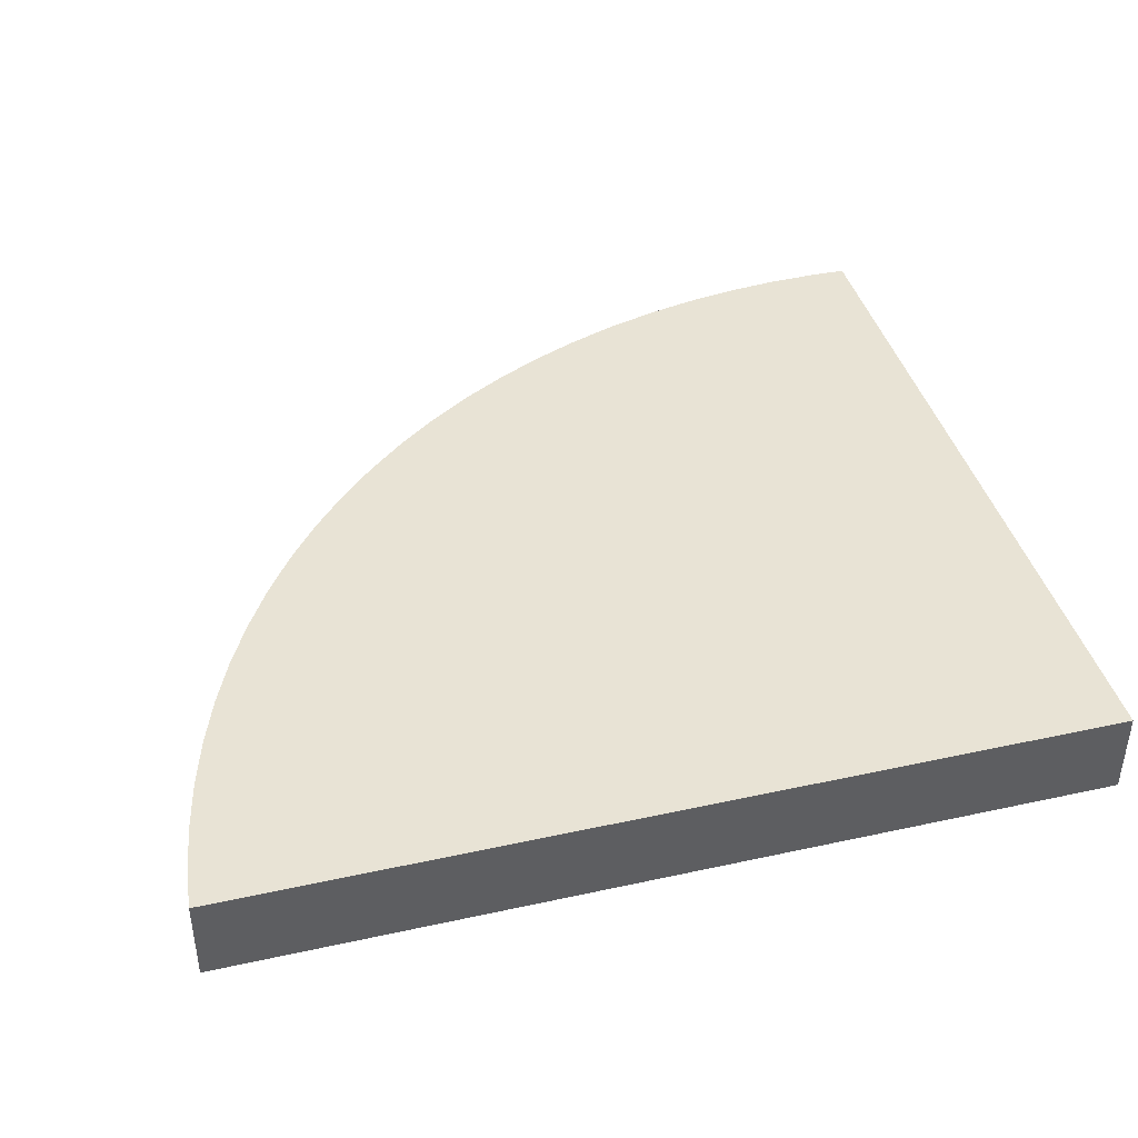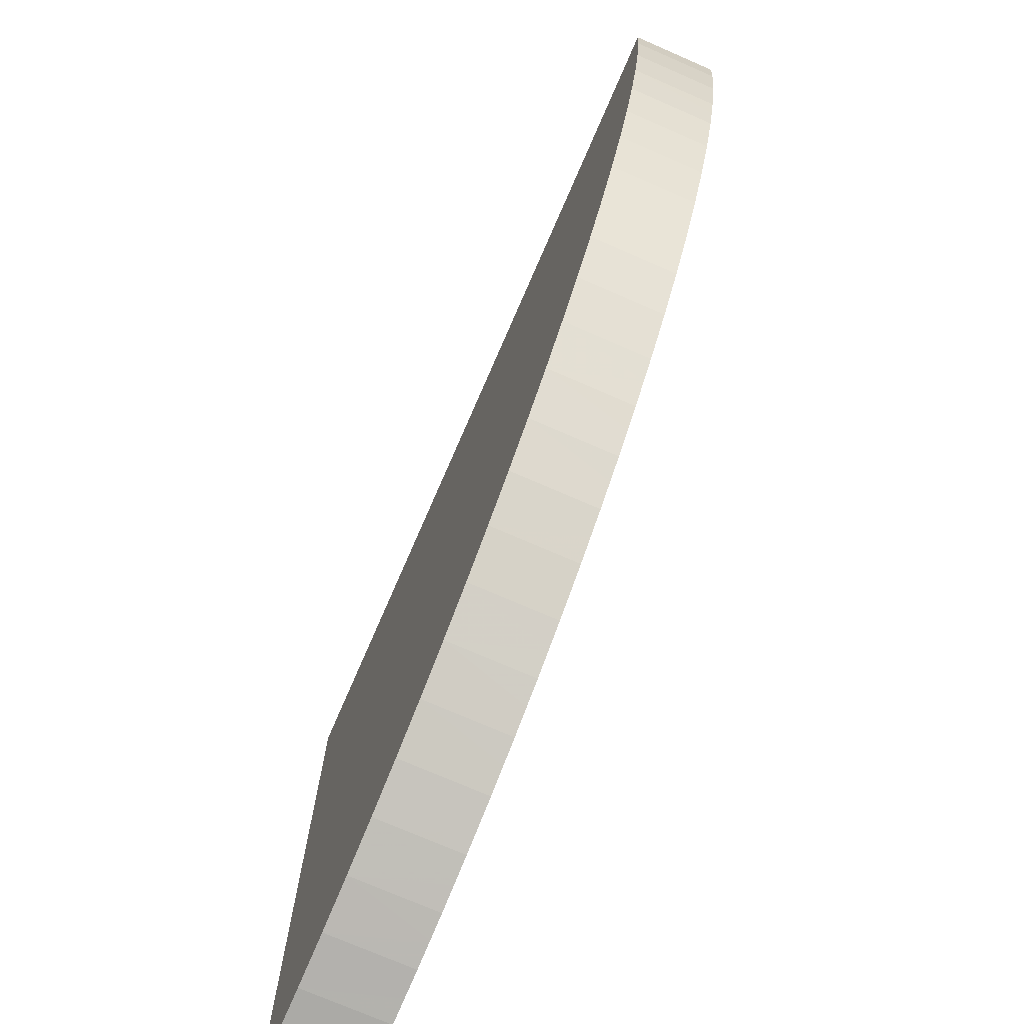
<metadata>
{"format":"obj","ext":"obj","renderer":"f3d","projection":"perspective","resolution":1024,"background":"white","views":[{"elev":41.1,"azim":-14.9,"up":"+Y"},{"elev":-74.1,"azim":-113.5,"up":"+Z"}]}
</metadata>
<code>
o Object.1
v 31.19 197 6.634
v 10.5 197 24.21
v 31.19 197 7.038
v 31.19 191.9 1.552
v 31.19 191.9 1.644
v 30.75 191.9 0.04231
v 31.19 191.9 0.9999
v 31.19 191.9 0.2153
v 31.19 197 4.206
v 8.964 197 23.87
v 31.19 197 3.956
v 31.19 191.9 0.2057
v 31.19 191.9 0.1003
v 30.87 191.9 0.04589
v 31.19 191.9 0.056
v 31.19 193 0.056
v 31.19 197 1.21
v 31.19 197 1.138
v 7.414 197 23.62
v 5.85 197 23.48
v -19.63 197 46
v -19.56 197 46
v -20.59 194.1 46
v -19.69 197 46
v -19.75 197 46
v -19.81 197 46
v -19.86 197 46
v -19.91 197 46
v -19.96 197 46
v -20 197 46
v -20.05 197 46
v -20.09 197 46
v -20.13 197 46
v -20.16 197 46
v -20.2 197 46
v -20.23 197 46
v -20.27 197 46
v -20.3 197 46
v -20.33 197 46
v -20.36 197 46
v -20.39 197 46
v -20.42 197 46
v -20.45 197 46
v -20.48 197 46
v -20.51 197 46
v -20.54 197 46
v -20.56 197 46
v -20.59 197 46
v -20.53 191.9 45.36
v -20.52 191.9 45.32
v -19.32 191.9 46
v -20.52 191.9 45.24
v -20.38 191.9 43.73
v -20.38 197 43.73
v -20.14 191.9 42.24
v -19.88 197 40.63
v -20.12 191.9 42.12
v -15.9 191.9 46
v -19.88 191.9 40.63
v -15.83 191.9 46
v -11.55 197 46
v -13.85 197 46
v -17.09 191.9 46
v -15.23 197 46
v -17.81 191.9 46
v -18.79 191.9 46
v -16.15 197 46
v -19.1 191.9 46
v -16.81 197 46
v -20.45 191.9 46
v -17.31 197 46
v -20.46 191.9 46
v -20.48 191.9 46
v -17.7 197 46
v -18.02 197 46
v -20.49 191.9 46
v -18.28 197 46
v -20.5 191.9 46
v -20.51 191.9 46
v -18.49 197 46
v -20.59 191.9 46
v -18.68 197 46
v -18.84 197 46
v -18.98 197 46
v -19.1 197 46
v -19.21 197 46
v -19.31 197 46
v -19.4 197 46
v -19.49 197 46
v 12 197 24.65
v 31.19 197 9.184
v 31.19 197 9.726
v 31.19 191.9 5.423
v 31.19 191.9 5.705
v 26.09 191.9 0.094
v 31.19 191.9 4.309
v 27.6 191.9 0.04592
v 26.09 197 0.094
v 29.24 197 0
v 27.72 191.9 0.04231
v 29.24 191.9 0
v 31.19 191.9 3.684
v 31.19 191.9 4.27
v 31.19 197 0.058
v 4.278 197 23.43
v 2.708 197 23.48
v 22.96 197 0.39
v 1.148 197 23.62
v 19.87 197 0.884
v -0.402 197 23.87
v 16.79 197 1.57
v -1.938 197 24.21
v 13.78 197 2.444
v -3.448 197 24.65
v 10.82 197 3.51
v -4.922 197 25.19
v 7.944 197 4.754
v -6.052 197 25.38
v -6.072 197 25.38
v 5.144 197 6.184
v -7.47 197 26.09
v -7.49 197 26.09
v 2.438 197 7.78
v 3.742 191.9 7.009
v 3.846 191.9 6.948
v 31.19 191.9 33.96
v 5.144 191.9 6.184
v 31.19 191.9 33.63
v 31.19 197 36.97
v 31.19 197 38.41
v 31.19 191.9 34.7
v 31.19 197 38.65
v 31.19 191.9 34.83
v 31.19 191.9 35.47
v 31.19 191.9 35.74
v 31.19 197 40.1
v 31.19 191.9 36.5
v 31.19 197 40.31
v 31.19 191.9 36.6
v 2.438 191.9 7.78
v 31.19 191.9 37.27
v 31.19 191.9 37.5
v 31.19 197 41.78
v 31.19 191.9 38.27
v 31.19 197 41.96
v 31.19 191.9 38.36
v 1.194 191.9 8.63
v 1.094 191.9 8.698
v -0.156 197 9.544
v -0.156 191.9 9.544
v -1.352 191.9 10.47
v -1.448 191.9 10.55
v 31.19 191.9 43.03
v 31.19 191.9 43.74
v 31.19 191.9 43.86
v 31.19 197 46
v 31.19 191.9 44.58
v 31.19 191.9 44.68
v 31.19 191.9 46
v 27.93 191.9 46
v 29.15 197 46
v 26.87 191.9 46
v -4.998 191.9 13.55
v -6.063 191.9 14.62
v -4.998 197 13.55
v -3.861 191.9 12.55
v -2.642 197 11.47
v -3.771 191.9 12.47
v -2.642 191.9 11.47
v -6.149 191.9 14.7
v -7.218 197 15.77
v -7.218 191.9 15.77
v -8.218 191.9 16.9
v -8.298 191.9 17
v 23.2 191.9 46
v 20.56 191.9 46
v -9.298 191.9 18.12
v -9.298 197 18.12
v -10.22 191.9 19.32
v -10.29 191.9 19.41
v 17.02 191.9 46
v 15.77 191.9 46
v -11.22 191.9 20.61
v -11.22 197 20.61
v -12.07 191.9 21.86
v -12.14 191.9 21.96
v -12.99 191.9 23.21
v -12.99 197 23.21
v -13.76 191.9 24.51
v -13.82 191.9 24.61
v -14.58 191.9 25.91
v -14.58 197 25.91
v -15.27 191.9 27.26
v -15.33 191.9 27.36
v 4.126 191.9 46
v 3.099 191.9 46
v 2.233 191.9 46
v 6.744 197 46
v 1.497 191.9 46
v 0.8594 191.9 46
v 0.3019 191.9 46
v -0.1921 191.9 46
v -0.6303 191.9 46
v -1.025 191.9 46
v -1.384 191.9 46
v -1.709 191.9 46
v -2.008 191.9 46
v -2.284 191.9 46
v -2.54 191.9 46
v -2.777 191.9 46
v -3 191.9 46
v -3.21 191.9 46
v -6.966 197 46
v -10.33 191.9 46
v -18.78 191.9 36.11
v -10.53 191.9 46
v -10.72 191.9 46
v -10.89 191.9 46
v -11.06 191.9 46
v -11.22 191.9 46
v -11.38 191.9 46
v -11.52 191.9 46
v -11.67 191.9 46
v -11.8 191.9 46
v -11.94 191.9 46
v -12.07 191.9 46
v -12.19 191.9 46
v -12.32 191.9 46
v -12.44 191.9 46
v -12.56 191.9 46
v -14.94 191.9 46
v -15.06 191.9 46
v -15.17 191.9 46
v -15.28 191.9 46
v -15.39 191.9 46
v -15.5 191.9 46
v -15.61 191.9 46
v -15.72 191.9 46
v -19.56 191.9 39.15
v -19.53 191.9 39.04
v -19.2 191.9 37.56
v -19.2 197 37.56
v -18.32 197 34.55
v -18.75 191.9 36
v -18.32 191.9 34.55
v -17.81 191.9 33.13
v -17.26 197 31.59
v -17.77 191.9 33.01
v -17.26 191.9 31.59
v -16.66 191.9 30.21
v -16.01 197 28.71
v -16.61 191.9 30.09
v -16.01 191.9 28.71
v 28.49 197 42.21
v 28.06 197 40.7
v 28.84 197 43.75
v 31.19 197 43.45
v 31.19 191.9 39.03
v 31.19 191.9 39.81
v 31.19 191.9 40.01
v 31.19 191.9 40.09
v 31.19 197 43.6
v 31.19 191.9 40.78
v 31.19 197 45.1
v 31.19 191.9 41.55
v 31.19 191.9 41.62
v 31.19 197 45.23
v 31.19 191.9 41.79
v 31.19 197 45.4
v 31.19 191.9 41.88
v 31.19 191.9 42.19
v 31.19 191.9 42.89
v 29.08 197 45.3
v 18.57 191.9 46
v 27.53 197 39.23
v 26.9 197 37.79
v 31.19 197 36.68
v 31.19 191.9 32.86
v 31.19 191.9 33.01
v 31.19 191.9 32.13
v 6.49 191.9 5.497
v 31.19 191.9 31.75
v 31.19 197 35.27
v 31.19 191.9 31.58
v 31.19 197 34.93
v 26.19 197 36.39
v 31.19 197 33.54
v 31.19 191.9 30.26
v 31.19 191.9 30.98
v 31.19 191.9 29.82
v 6.598 191.9 5.443
v 7.944 191.9 4.754
v 9.329 191.9 4.152
v 31.19 191.9 27.84
v 31.19 191.9 28.35
v 31.19 191.9 28.92
v 31.19 197 31.79
v 31.19 197 33.14
v 31.19 191.9 29.62
v 25.39 197 35.03
v 24.5 197 33.74
v 23.54 197 32.5
v 31.19 197 30.01
v 31.19 197 29.46
v 31.19 191.9 26.1
v 31.19 191.9 26.39
v 31.19 191.9 25.52
v 9.439 191.9 4.104
v 10.82 191.9 3.51
v 12.25 191.9 2.995
v 31.19 191.9 23.4
v 31.19 191.9 24.03
v 31.19 191.9 24.36
v 31.19 197 28.19
v 31.19 191.9 24.86
v 31.19 197 27.55
v 22.5 197 31.32
v 31.19 197 26.33
v 31.19 191.9 22.73
v 31.19 191.9 22.34
v 31.19 191.9 21.89
v 31.19 197 25.59
v 31.19 191.9 21.28
v 12.36 191.9 2.954
v 13.78 191.9 2.444
v 15.23 191.9 2.021
v 31.19 191.9 19.5
v 31.19 191.9 20.07
v 31.19 191.9 20.52
v 31.19 197 24.42
v 31.19 197 23.56
v 20.22 197 29.16
v 21.4 197 30.2
v 31.19 197 22.45
v 31.19 191.9 19.1
v 31.19 191.9 18.22
v 31.19 191.9 17.71
v 15.35 191.9 1.987
v 16.79 191.9 1.57
v 18.27 191.9 1.237
v 31.19 191.9 15.24
v 31.19 191.9 16.24
v 31.19 191.9 16.82
v 31.19 197 20.44
v 31.19 191.9 17.17
v 31.19 197 21.47
v 18.97 197 28.2
v 17.67 197 27.32
v 31.19 197 19.31
v 31.19 197 18.35
v 31.19 191.9 14.74
v 31.19 191.9 14.07
v 18.39 191.9 1.211
v 19.87 191.9 0.884
v 21.36 191.9 0.6436
v 31.19 191.9 12.19
v 31.19 191.9 12.64
v 31.19 191.9 13.78
v 31.19 197 17.06
v 31.19 197 16.19
v 16.32 197 26.52
v 14.92 197 25.8
v 31.19 197 14.72
v 31.19 191.9 11.43
v 31.19 191.9 11.21
v 31.19 191.9 10.81
v 31.19 191.9 9.513
v 31.19 197 13.95
v 31.19 191.9 8.646
v 22.96 191.9 0.39
v 31.19 191.9 8.3
v 31.19 197 12.28
v 31.19 197 11.62
v 13.48 197 25.19
v 31.19 191.9 8.168
v 31.19 191.9 6.687
v 24.47 191.9 0.2496
v 24.59 191.9 0.2382
v 21.48 191.9 0.6246
v 31.19 191.9 26.92
v 31.19 191.9 27.6
v 31.19 197 31.32
f 1 2 3
f 4 1 3
f 4 3 5
f 5 6 4
f 4 6 7
f 6 8 7
f 7 8 9
f 7 9 1
f 9 10 1
f 11 10 9
f 12 11 9
f 13 11 12
f 13 12 14
f 15 13 14
f 15 14 16
f 15 16 17
f 17 16 18
f 18 19 17
f 17 19 11
f 19 18 20
f 20 21 19
f 22 19 21
f 23 22 21
f 23 21 24
f 23 24 25
f 23 25 26
f 23 26 27
f 23 27 28
f 23 28 29
f 23 29 30
f 23 30 31
f 23 31 32
f 23 32 33
f 23 33 34
f 23 34 35
f 23 35 36
f 23 36 37
f 23 37 38
f 23 38 39
f 23 39 40
f 23 40 41
f 23 41 42
f 23 42 43
f 23 43 44
f 23 44 45
f 23 45 46
f 23 46 47
f 47 48 23
f 49 23 48
f 49 48 50
f 51 49 50
f 51 50 52
f 53 51 52
f 53 52 54
f 55 53 54
f 55 54 56
f 55 56 57
f 58 55 57
f 59 58 57
f 58 59 60
f 58 60 61
f 58 61 62
f 58 62 63
f 63 62 64
f 63 64 65
f 65 55 63
f 66 65 64
f 66 64 67
f 66 67 68
f 68 53 66
f 68 67 69
f 68 69 51
f 70 51 69
f 70 69 71
f 70 71 72
f 72 49 70
f 73 49 72
f 72 74 73
f 73 74 75
f 73 75 76
f 76 75 77
f 76 77 78
f 78 49 76
f 79 49 78
f 78 80 79
f 79 80 23
f 79 23 81
f 23 80 82
f 23 82 83
f 23 83 84
f 23 84 85
f 23 85 86
f 23 86 87
f 23 87 88
f 23 88 89
f 88 2 89
f 10 89 2
f 89 10 22
f 2 88 90
f 90 91 2
f 91 90 92
f 93 91 92
f 93 92 94
f 94 95 93
f 95 96 93
f 97 96 95
f 97 95 98
f 97 98 99
f 97 99 100
f 5 97 100
f 5 100 101
f 97 5 102
f 103 97 102
f 103 102 3
f 96 103 3
f 96 3 91
f 101 100 99
f 6 101 99
f 6 99 16
f 16 99 104
f 99 20 104
f 20 99 105
f 105 24 20
f 105 99 98
f 98 106 105
f 25 105 106
f 106 98 107
f 107 108 106
f 26 106 108
f 108 107 109
f 109 110 108
f 27 108 110
f 110 109 111
f 111 112 110
f 28 110 112
f 112 111 113
f 113 114 112
f 29 112 114
f 114 113 115
f 115 116 114
f 30 114 116
f 116 115 117
f 117 118 116
f 31 116 118
f 119 31 118
f 118 117 119
f 119 117 120
f 120 121 119
f 32 119 121
f 122 32 121
f 121 120 122
f 122 120 123
f 123 33 122
f 124 123 120
f 124 120 125
f 126 124 125
f 127 126 125
f 126 127 128
f 126 128 129
f 126 129 130
f 126 130 131
f 131 130 132
f 131 132 133
f 133 124 131
f 134 124 133
f 135 124 134
f 135 134 132
f 135 132 136
f 135 136 137
f 137 136 138
f 137 138 139
f 140 137 139
f 141 140 139
f 142 140 141
f 142 141 138
f 142 138 143
f 142 143 144
f 144 143 145
f 144 145 146
f 146 140 144
f 140 146 147
f 140 147 123
f 148 123 147
f 148 149 123
f 34 123 149
f 148 150 149
f 150 151 149
f 152 149 151
f 151 153 152
f 152 153 154
f 155 152 154
f 155 154 156
f 157 155 156
f 158 157 156
f 159 158 156
f 160 159 156
f 160 156 161
f 160 161 162
f 163 160 162
f 163 162 164
f 163 164 165
f 166 163 165
f 166 165 167
f 166 167 168
f 159 166 168
f 169 159 168
f 169 168 167
f 152 169 167
f 152 158 169
f 36 167 165
f 170 165 164
f 170 171 165
f 37 165 171
f 170 172 171
f 172 173 171
f 174 171 173
f 175 174 173
f 174 175 176
f 174 176 177
f 174 177 178
f 177 179 178
f 180 178 179
f 181 180 179
f 180 181 182
f 180 182 183
f 180 183 184
f 183 185 184
f 186 184 185
f 182 186 185
f 182 187 186
f 186 187 188
f 187 189 188
f 190 188 189
f 182 190 189
f 182 191 190
f 190 191 192
f 191 193 192
f 194 192 193
f 195 194 193
f 194 195 196
f 197 194 196
f 197 196 198
f 199 197 198
f 200 199 198
f 201 200 198
f 202 201 198
f 203 202 198
f 204 203 198
f 205 204 198
f 206 205 198
f 207 206 198
f 208 207 198
f 209 208 198
f 210 209 198
f 211 210 198
f 212 211 198
f 212 198 213
f 212 213 214
f 215 212 214
f 216 215 214
f 217 215 216
f 217 216 213
f 218 217 213
f 219 218 213
f 220 219 213
f 221 220 213
f 222 221 213
f 223 222 213
f 224 223 213
f 225 224 213
f 226 225 213
f 227 226 213
f 228 227 213
f 229 228 213
f 230 229 213
f 230 213 61
f 230 61 231
f 59 230 231
f 232 59 231
f 233 59 232
f 233 232 61
f 234 233 61
f 235 234 61
f 236 235 61
f 237 236 61
f 238 237 61
f 238 59 237
f 237 59 236
f 236 59 235
f 235 59 234
f 234 59 233
f 230 59 239
f 230 239 240
f 241 230 240
f 241 240 242
f 215 241 242
f 215 242 243
f 215 243 244
f 245 244 243
f 246 245 243
f 246 243 247
f 246 247 248
f 212 246 248
f 249 212 248
f 249 248 247
f 250 249 247
f 250 247 251
f 250 251 252
f 203 250 252
f 253 203 252
f 253 252 251
f 194 253 251
f 194 199 253
f 43 251 247
f 250 210 249
f 44 247 243
f 212 245 246
f 212 244 245
f 45 243 242
f 239 242 240
f 239 56 242
f 46 242 56
f 239 59 56
f 232 231 61
f 213 254 61
f 255 61 254
f 254 138 255
f 254 213 256
f 256 145 254
f 145 256 257
f 258 145 257
f 258 257 259
f 259 148 258
f 148 146 258
f 260 148 259
f 261 148 260
f 260 262 261
f 263 261 262
f 263 262 264
f 263 264 265
f 150 263 265
f 266 150 265
f 265 267 266
f 268 266 267
f 268 267 269
f 268 269 270
f 270 150 268
f 271 150 270
f 270 156 271
f 272 271 156
f 153 272 156
f 272 150 271
f 270 269 156
f 269 267 273
f 273 161 269
f 161 273 198
f 182 161 198
f 182 198 195
f 256 198 273
f 273 262 256
f 264 273 267
f 268 150 266
f 265 264 267
f 262 273 264
f 260 257 262
f 263 148 261
f 260 259 257
f 257 256 262
f 230 241 229
f 229 241 228
f 228 241 227
f 227 241 226
f 226 241 225
f 225 241 224
f 224 241 223
f 223 241 222
f 222 241 221
f 221 241 220
f 220 241 219
f 219 241 218
f 241 217 218
f 215 217 241
f 212 215 244
f 216 214 213
f 198 256 213
f 212 249 211
f 249 210 211
f 210 250 209
f 209 250 208
f 208 250 207
f 207 250 206
f 206 250 205
f 205 250 204
f 250 203 204
f 203 253 202
f 202 253 201
f 201 253 200
f 253 199 200
f 199 194 197
f 196 195 198
f 194 251 192
f 42 192 251
f 191 195 193
f 191 182 195
f 190 192 188
f 41 188 192
f 182 189 187
f 186 188 184
f 40 184 188
f 182 185 183
f 182 181 161
f 181 274 161
f 274 176 161
f 181 177 274
f 180 184 178
f 39 178 184
f 177 181 179
f 177 176 274
f 176 175 161
f 174 178 171
f 38 171 178
f 175 173 172
f 170 175 172
f 170 162 175
f 162 170 164
f 166 160 163
f 175 162 161
f 156 269 161
f 166 159 160
f 169 158 159
f 158 152 157
f 157 152 155
f 154 153 156
f 151 272 153
f 152 167 149
f 35 149 167
f 150 272 151
f 148 263 150
f 146 148 147
f 258 146 145
f 143 254 145
f 138 254 143
f 144 140 142
f 124 137 140
f 141 139 138
f 136 255 138
f 132 255 136
f 255 132 275
f 275 62 255
f 137 124 135
f 134 133 132
f 130 275 132
f 129 275 130
f 275 129 276
f 276 64 275
f 277 276 129
f 278 277 129
f 278 129 279
f 279 127 278
f 127 280 278
f 281 280 127
f 281 127 120
f 280 281 282
f 280 282 283
f 280 283 277
f 284 283 282
f 284 285 283
f 285 286 283
f 276 283 286
f 286 67 276
f 287 286 285
f 288 287 285
f 288 285 289
f 289 281 288
f 281 290 288
f 290 281 291
f 292 290 291
f 292 291 117
f 293 292 117
f 293 294 292
f 292 294 295
f 296 292 295
f 296 295 297
f 296 297 298
f 296 298 299
f 299 298 287
f 299 287 290
f 298 300 287
f 297 300 298
f 300 297 301
f 301 71 300
f 71 301 74
f 302 74 301
f 301 303 302
f 304 302 303
f 305 304 303
f 305 303 306
f 306 293 305
f 293 307 305
f 307 293 308
f 309 307 308
f 309 308 115
f 310 309 115
f 310 311 309
f 309 311 312
f 313 309 312
f 312 314 313
f 315 313 314
f 315 314 304
f 315 304 307
f 312 316 314
f 316 317 314
f 302 314 317
f 317 75 302
f 318 317 316
f 311 318 316
f 311 319 318
f 320 318 319
f 319 310 320
f 310 321 320
f 320 321 322
f 323 322 321
f 324 323 321
f 325 323 324
f 325 324 113
f 326 325 113
f 326 327 325
f 325 327 328
f 329 325 328
f 328 330 329
f 323 329 330
f 328 331 330
f 331 332 330
f 333 330 332
f 332 80 333
f 77 333 80
f 333 77 317
f 330 333 322
f 322 333 318
f 334 332 331
f 327 334 331
f 327 335 334
f 335 336 334
f 337 334 336
f 326 337 336
f 337 326 338
f 339 337 338
f 339 338 111
f 340 339 111
f 340 341 339
f 339 341 342
f 343 339 342
f 342 344 343
f 345 343 344
f 345 344 346
f 345 346 337
f 344 347 346
f 346 347 334
f 347 344 348
f 348 83 347
f 349 348 344
f 350 348 349
f 351 350 349
f 351 349 341
f 352 350 351
f 340 352 351
f 353 352 340
f 340 109 353
f 354 353 109
f 355 354 109
f 355 356 354
f 354 356 357
f 358 354 357
f 358 357 359
f 352 358 359
f 356 359 357
f 356 360 359
f 360 361 359
f 359 361 350
f 361 360 362
f 362 85 361
f 363 362 360
f 364 363 360
f 364 365 363
f 366 363 365
f 365 355 366
f 355 367 366
f 366 367 368
f 369 368 367
f 367 370 369
f 370 371 369
f 371 372 369
f 371 373 372
f 373 374 372
f 372 374 368
f 362 368 374
f 374 86 362
f 374 373 90
f 90 87 374
f 371 375 373
f 375 376 373
f 94 373 376
f 377 376 375
f 376 377 378
f 95 376 378
f 377 98 378
f 371 377 375
f 377 371 370
f 377 370 107
f 370 379 107
f 355 107 379
f 370 367 379
f 369 372 368
f 367 355 379
f 366 368 363
f 364 355 365
f 368 362 363
f 364 360 356
f 356 355 364
f 354 358 353
f 353 358 352
f 352 359 350
f 348 350 361
f 361 84 348
f 342 349 344
f 345 339 343
f 342 341 349
f 341 340 351
f 337 339 345
f 326 111 338
f 337 346 334
f 335 326 336
f 332 334 347
f 347 82 332
f 327 331 328
f 327 326 335
f 310 113 324
f 323 325 329
f 323 330 322
f 324 321 310
f 320 322 318
f 317 318 333
f 315 309 313
f 311 316 312
f 311 310 319
f 307 309 315
f 293 115 308
f 380 293 306
f 381 293 380
f 380 382 381
f 381 382 297
f 381 297 294
f 380 303 382
f 380 306 303
f 305 307 304
f 314 302 304
f 303 301 382
f 382 301 297
f 299 292 296
f 295 294 297
f 294 293 381
f 290 292 299
f 281 117 291
f 284 281 289
f 288 290 287
f 286 287 300
f 300 69 286
f 284 289 285
f 282 281 284
f 280 277 278
f 283 276 277
f 128 279 129
f 128 127 279
f 124 126 131
f 127 125 120
f 124 140 123
f 281 120 117
f 293 117 115
f 310 115 113
f 326 113 111
f 340 111 109
f 355 109 107
f 377 107 98
f 95 378 98
f 96 97 103
f 376 95 94
f 94 92 373
f 96 91 93
f 92 90 373
f 87 90 88
f 86 374 87
f 85 362 86
f 84 361 85
f 83 348 84
f 82 347 83
f 80 332 82
f 49 79 81
f 78 77 80
f 75 317 77
f 74 302 75
f 76 49 73
f 72 71 74
f 69 300 71
f 67 286 69
f 64 276 67
f 53 65 66
f 62 275 64
f 61 255 62
f 60 238 61
f 60 59 238
f 55 58 63
f 59 57 56
f 47 56 54
f 55 65 53
f 51 53 68
f 50 54 52
f 49 51 70
f 50 48 54
f 49 81 23
f 47 54 48
f 46 56 47
f 45 242 46
f 44 243 45
f 43 247 44
f 42 251 43
f 41 192 42
f 40 188 41
f 39 184 40
f 38 178 39
f 37 171 38
f 36 165 37
f 35 167 36
f 34 149 35
f 33 123 34
f 32 122 33
f 31 119 32
f 30 116 31
f 29 114 30
f 28 112 29
f 27 110 28
f 26 108 27
f 25 106 26
f 24 105 25
f 23 89 22
f 19 22 10
f 21 20 24
f 104 20 18
f 18 16 104
f 6 16 14
f 15 17 13
f 12 8 14
f 13 17 11
f 10 11 19
f 12 9 8
f 8 6 14
f 6 5 101
f 102 5 3
f 7 1 4
f 3 2 91
f 2 1 10

</code>
